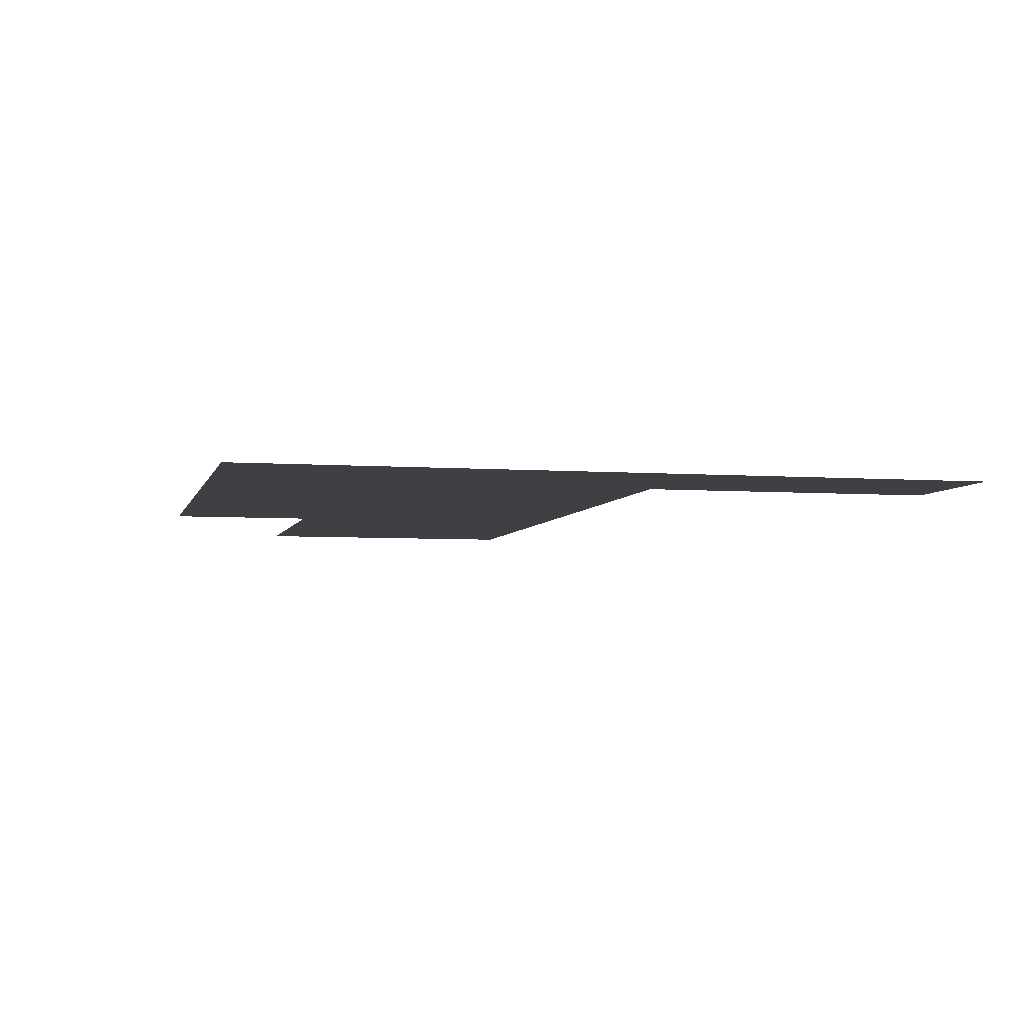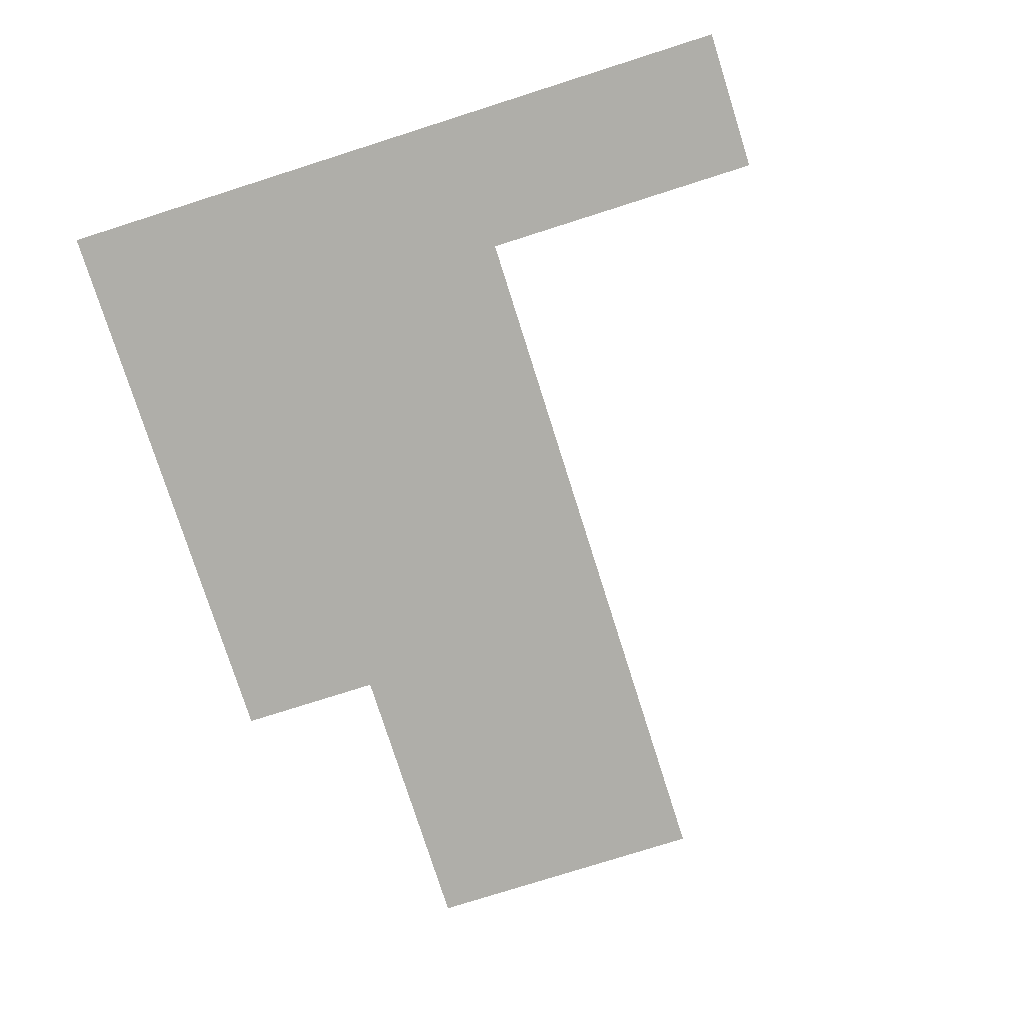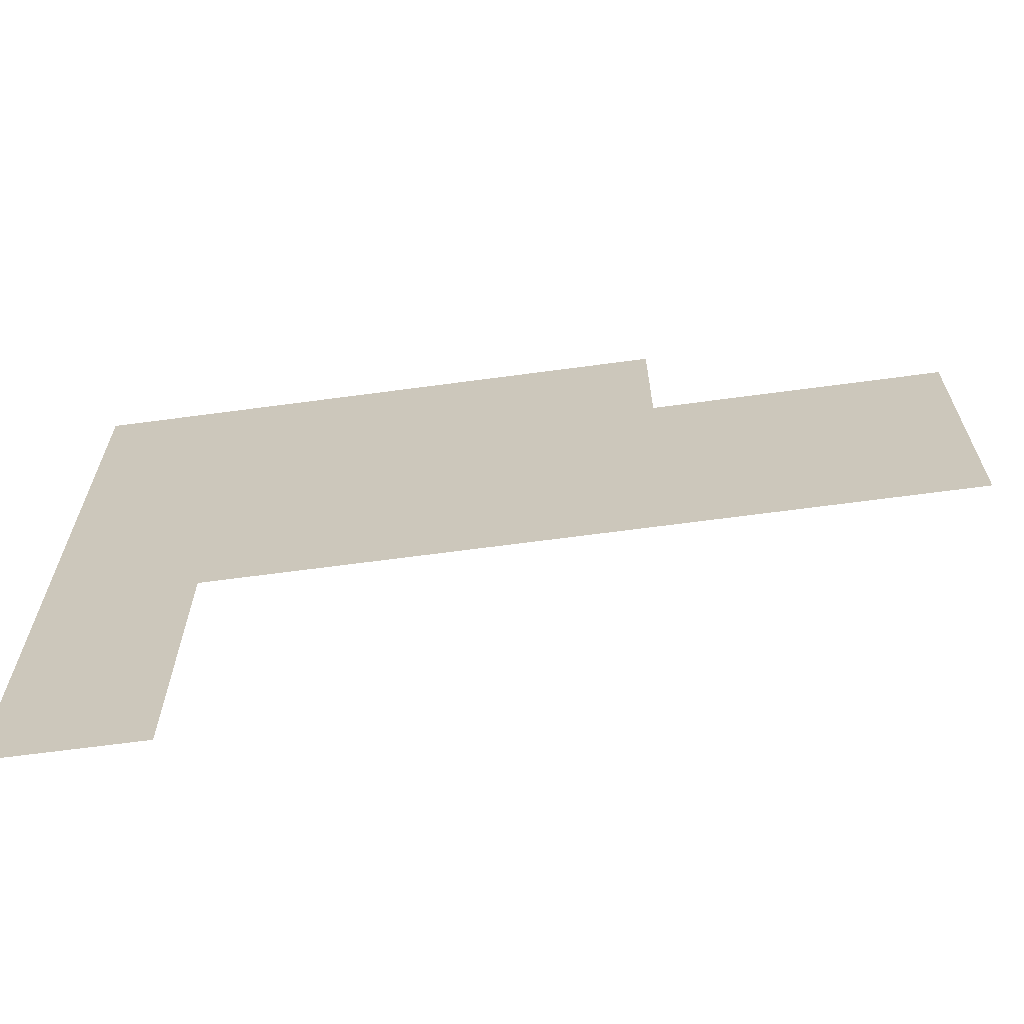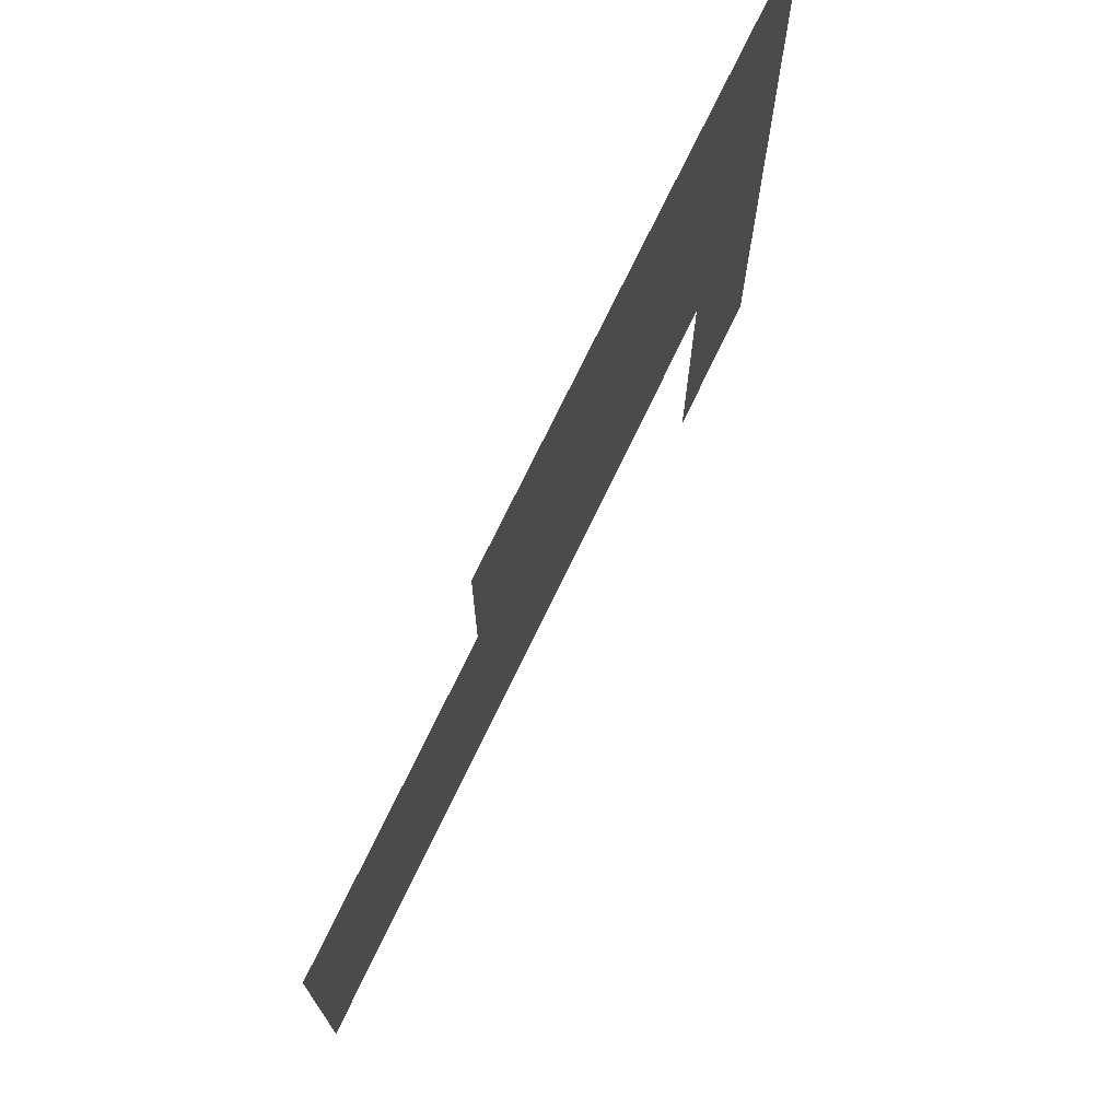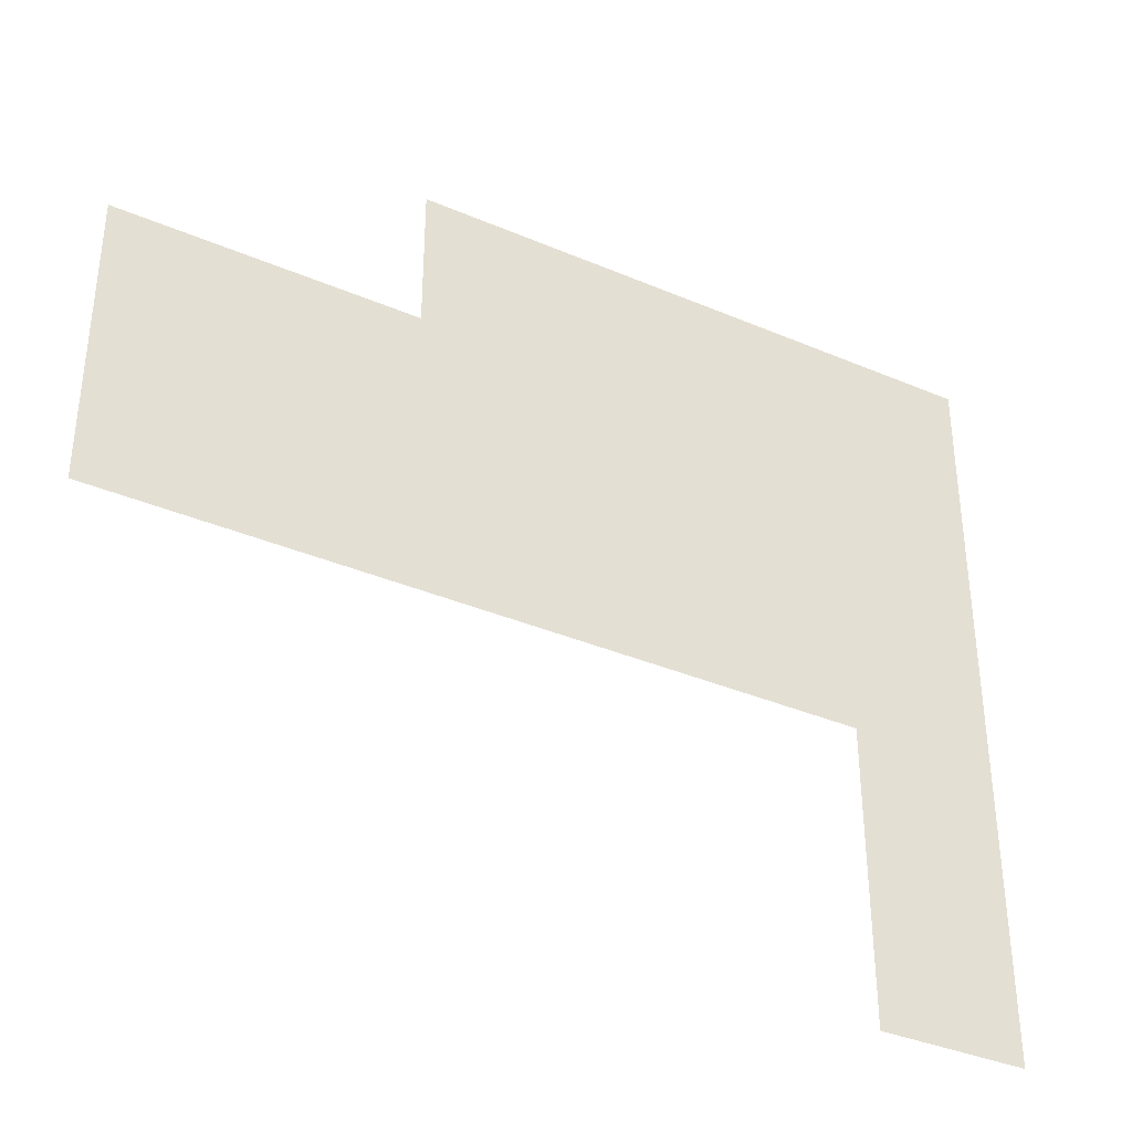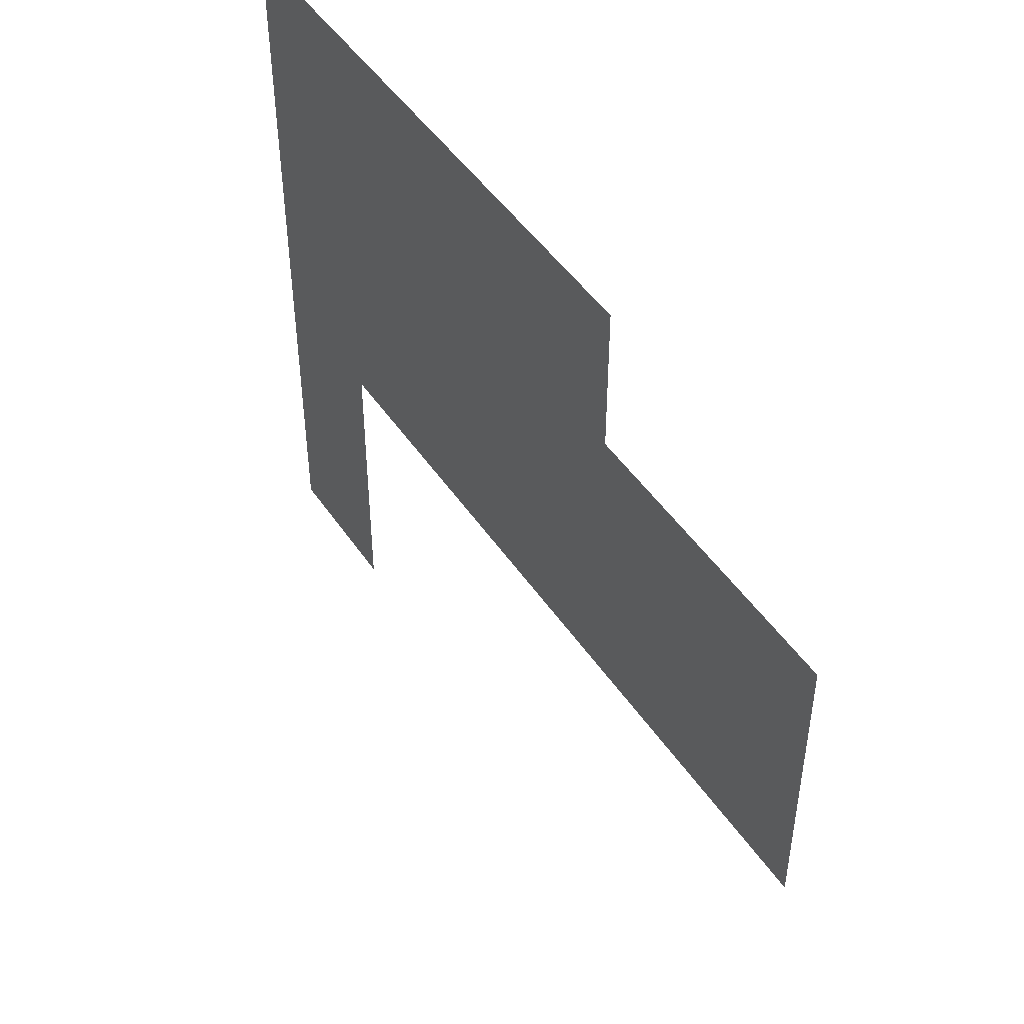
<metadata>
{"format":"obj","ext":"obj","renderer":"f3d","projection":"perspective","resolution":1024,"background":"white","views":[{"elev":-4.9,"azim":-103.3,"up":"+Z"},{"elev":-77.5,"azim":-72.4,"up":"+Z"},{"elev":-66.1,"azim":7.7,"up":"+Y"},{"elev":72.3,"azim":115.5,"up":"+Y"},{"elev":-36.5,"azim":151.0,"up":"+Y"},{"elev":47.5,"azim":57.7,"up":"+Y"}]}
</metadata>
<code>
v -12 -12 0
v -13 -12 0
v -13 -11 0
v -12 -11 0
v -11 -12 0
v -12 -12 0
v -12 -11 0
v -11 -11 0
v -10 -12 0
v -11 -12 0
v -11 -11 0
v -10 -11 0
v -9 -12 0
v -10 -12 0
v -10 -11 0
v -9 -11 0
v -12 -13 0
v -13 -13 0
v -13 -12 0
v -12 -12 0
v -11 -13 0
v -12 -13 0
v -12 -12 0
v -11 -12 0
v -10 -13 0
v -11 -13 0
v -11 -12 0
v -10 -12 0
v -9 -13 0
v -10 -13 0
v -10 -12 0
v -9 -12 0
v -8 -13 0
v -9 -13 0
v -9 -12 0
v -8 -12 0
v -7 -13 0
v -8 -13 0
v -8 -12 0
v -7 -12 0
v -12 -14 0
v -13 -14 0
v -13 -13 0
v -12 -13 0
v -11 -14 0
v -12 -14 0
v -12 -13 0
v -11 -13 0
v -10 -14 0
v -11 -14 0
v -11 -13 0
v -10 -13 0
v -9 -14 0
v -10 -14 0
v -10 -13 0
v -9 -13 0
v -8 -14 0
v -9 -14 0
v -9 -13 0
v -8 -13 0
v -7 -14 0
v -8 -14 0
v -8 -13 0
v -7 -13 0
v -12 -15 0
v -13 -15 0
v -13 -14 0
v -12 -14 0
v -12 -16 0
v -13 -16 0
v -13 -15 0
v -12 -15 0
g HunkerMap3_mesh_0007
f 1 2 3 4
f 5 6 7 8
f 9 10 11 12
f 13 14 15 16
f 17 18 19 20
f 21 22 23 24
f 25 26 27 28
f 29 30 31 32
f 33 34 35 36
f 37 38 39 40
f 41 42 43 44
f 45 46 47 48
f 49 50 51 52
f 53 54 55 56
f 57 58 59 60
f 61 62 63 64
f 65 66 67 68
f 69 70 71 72

</code>
